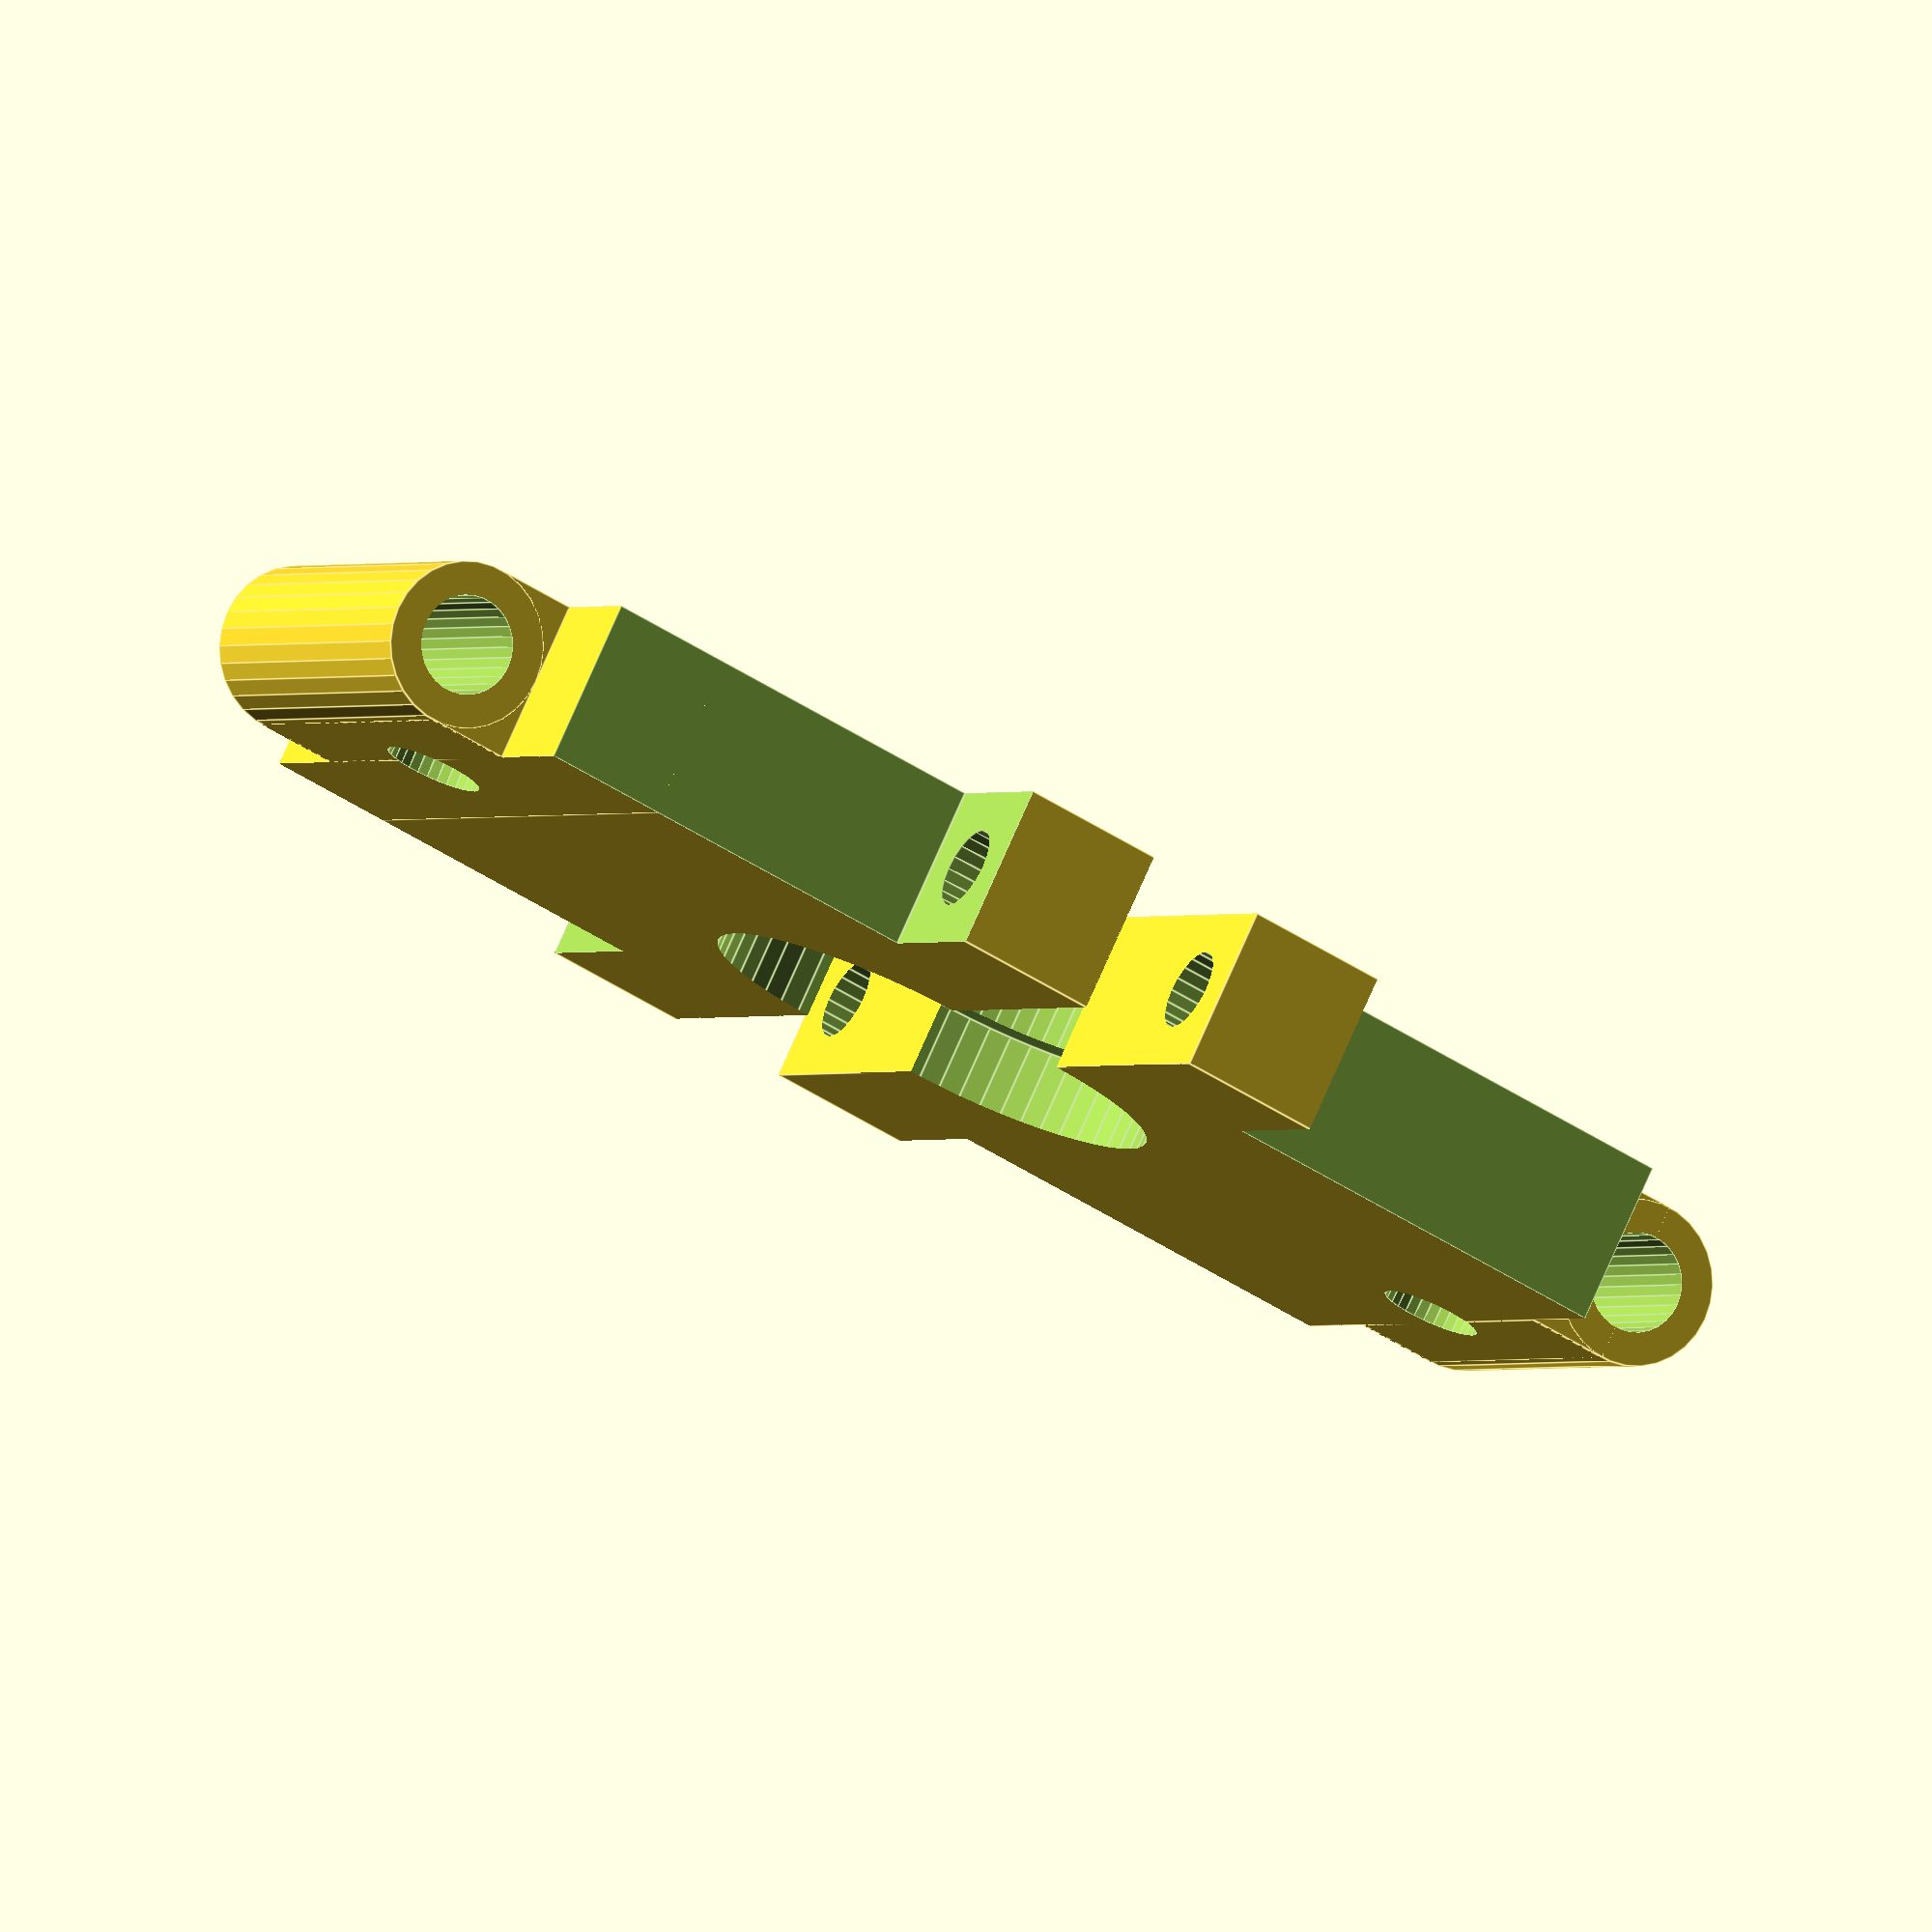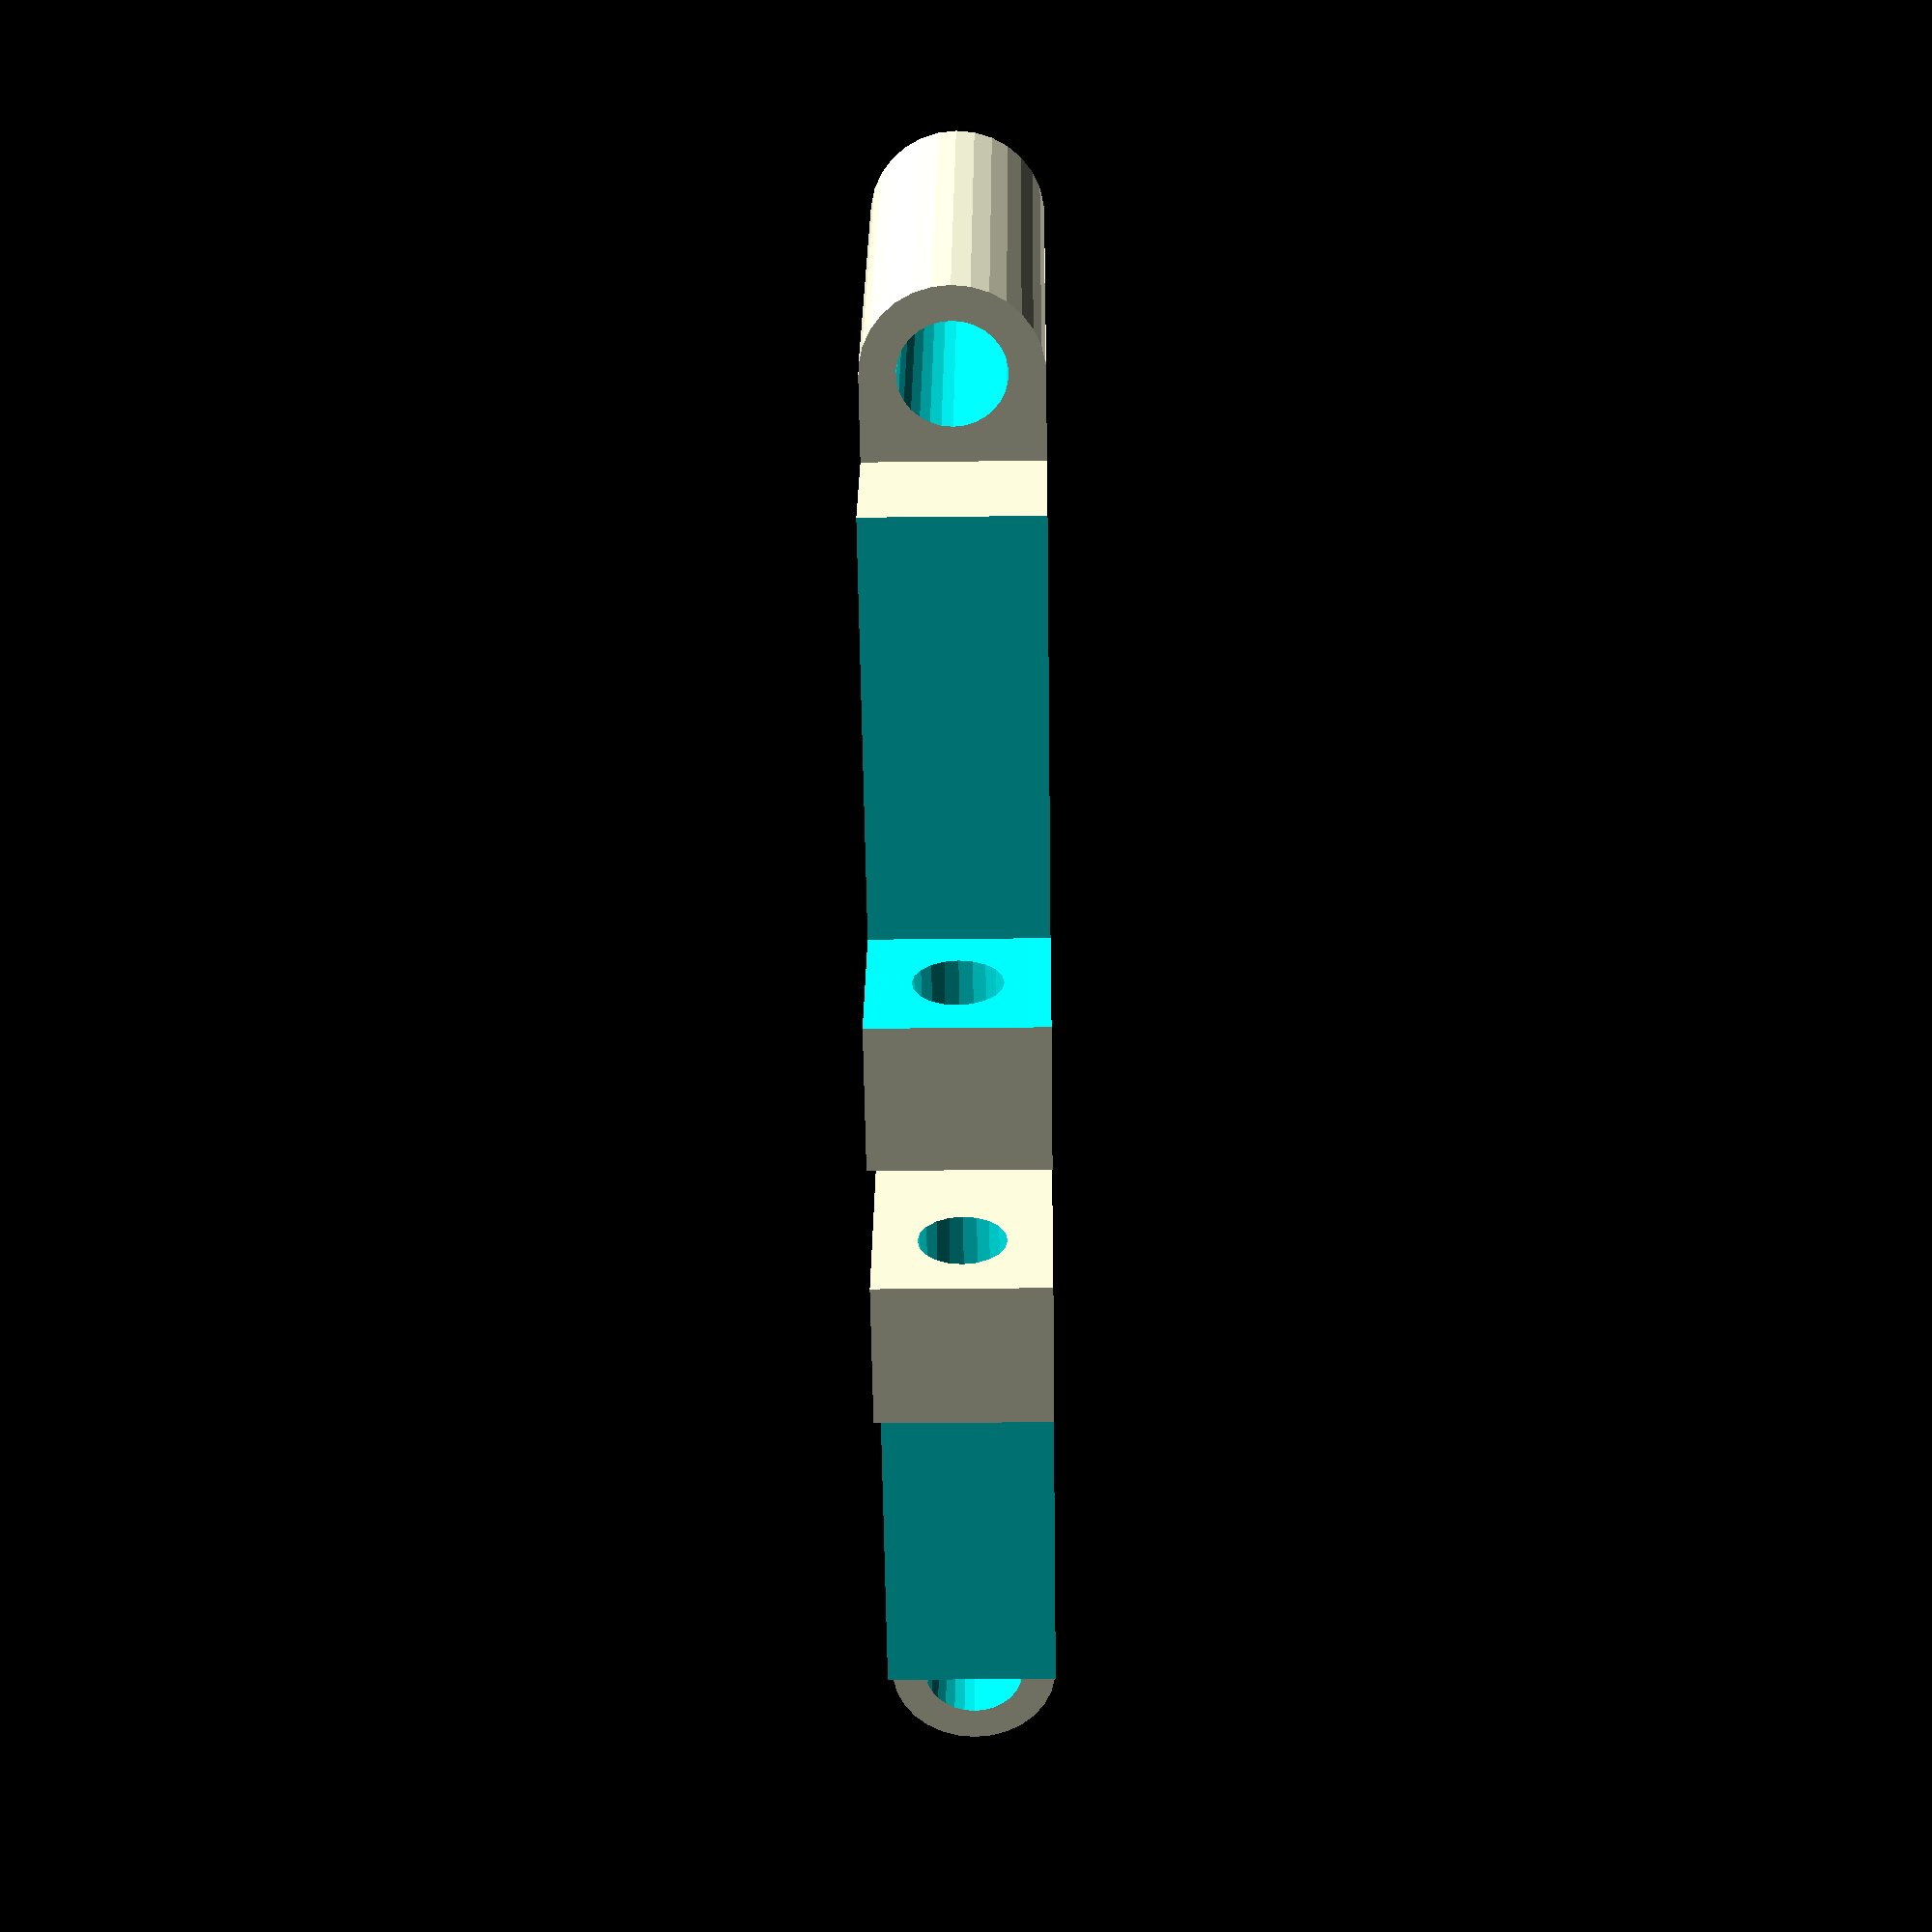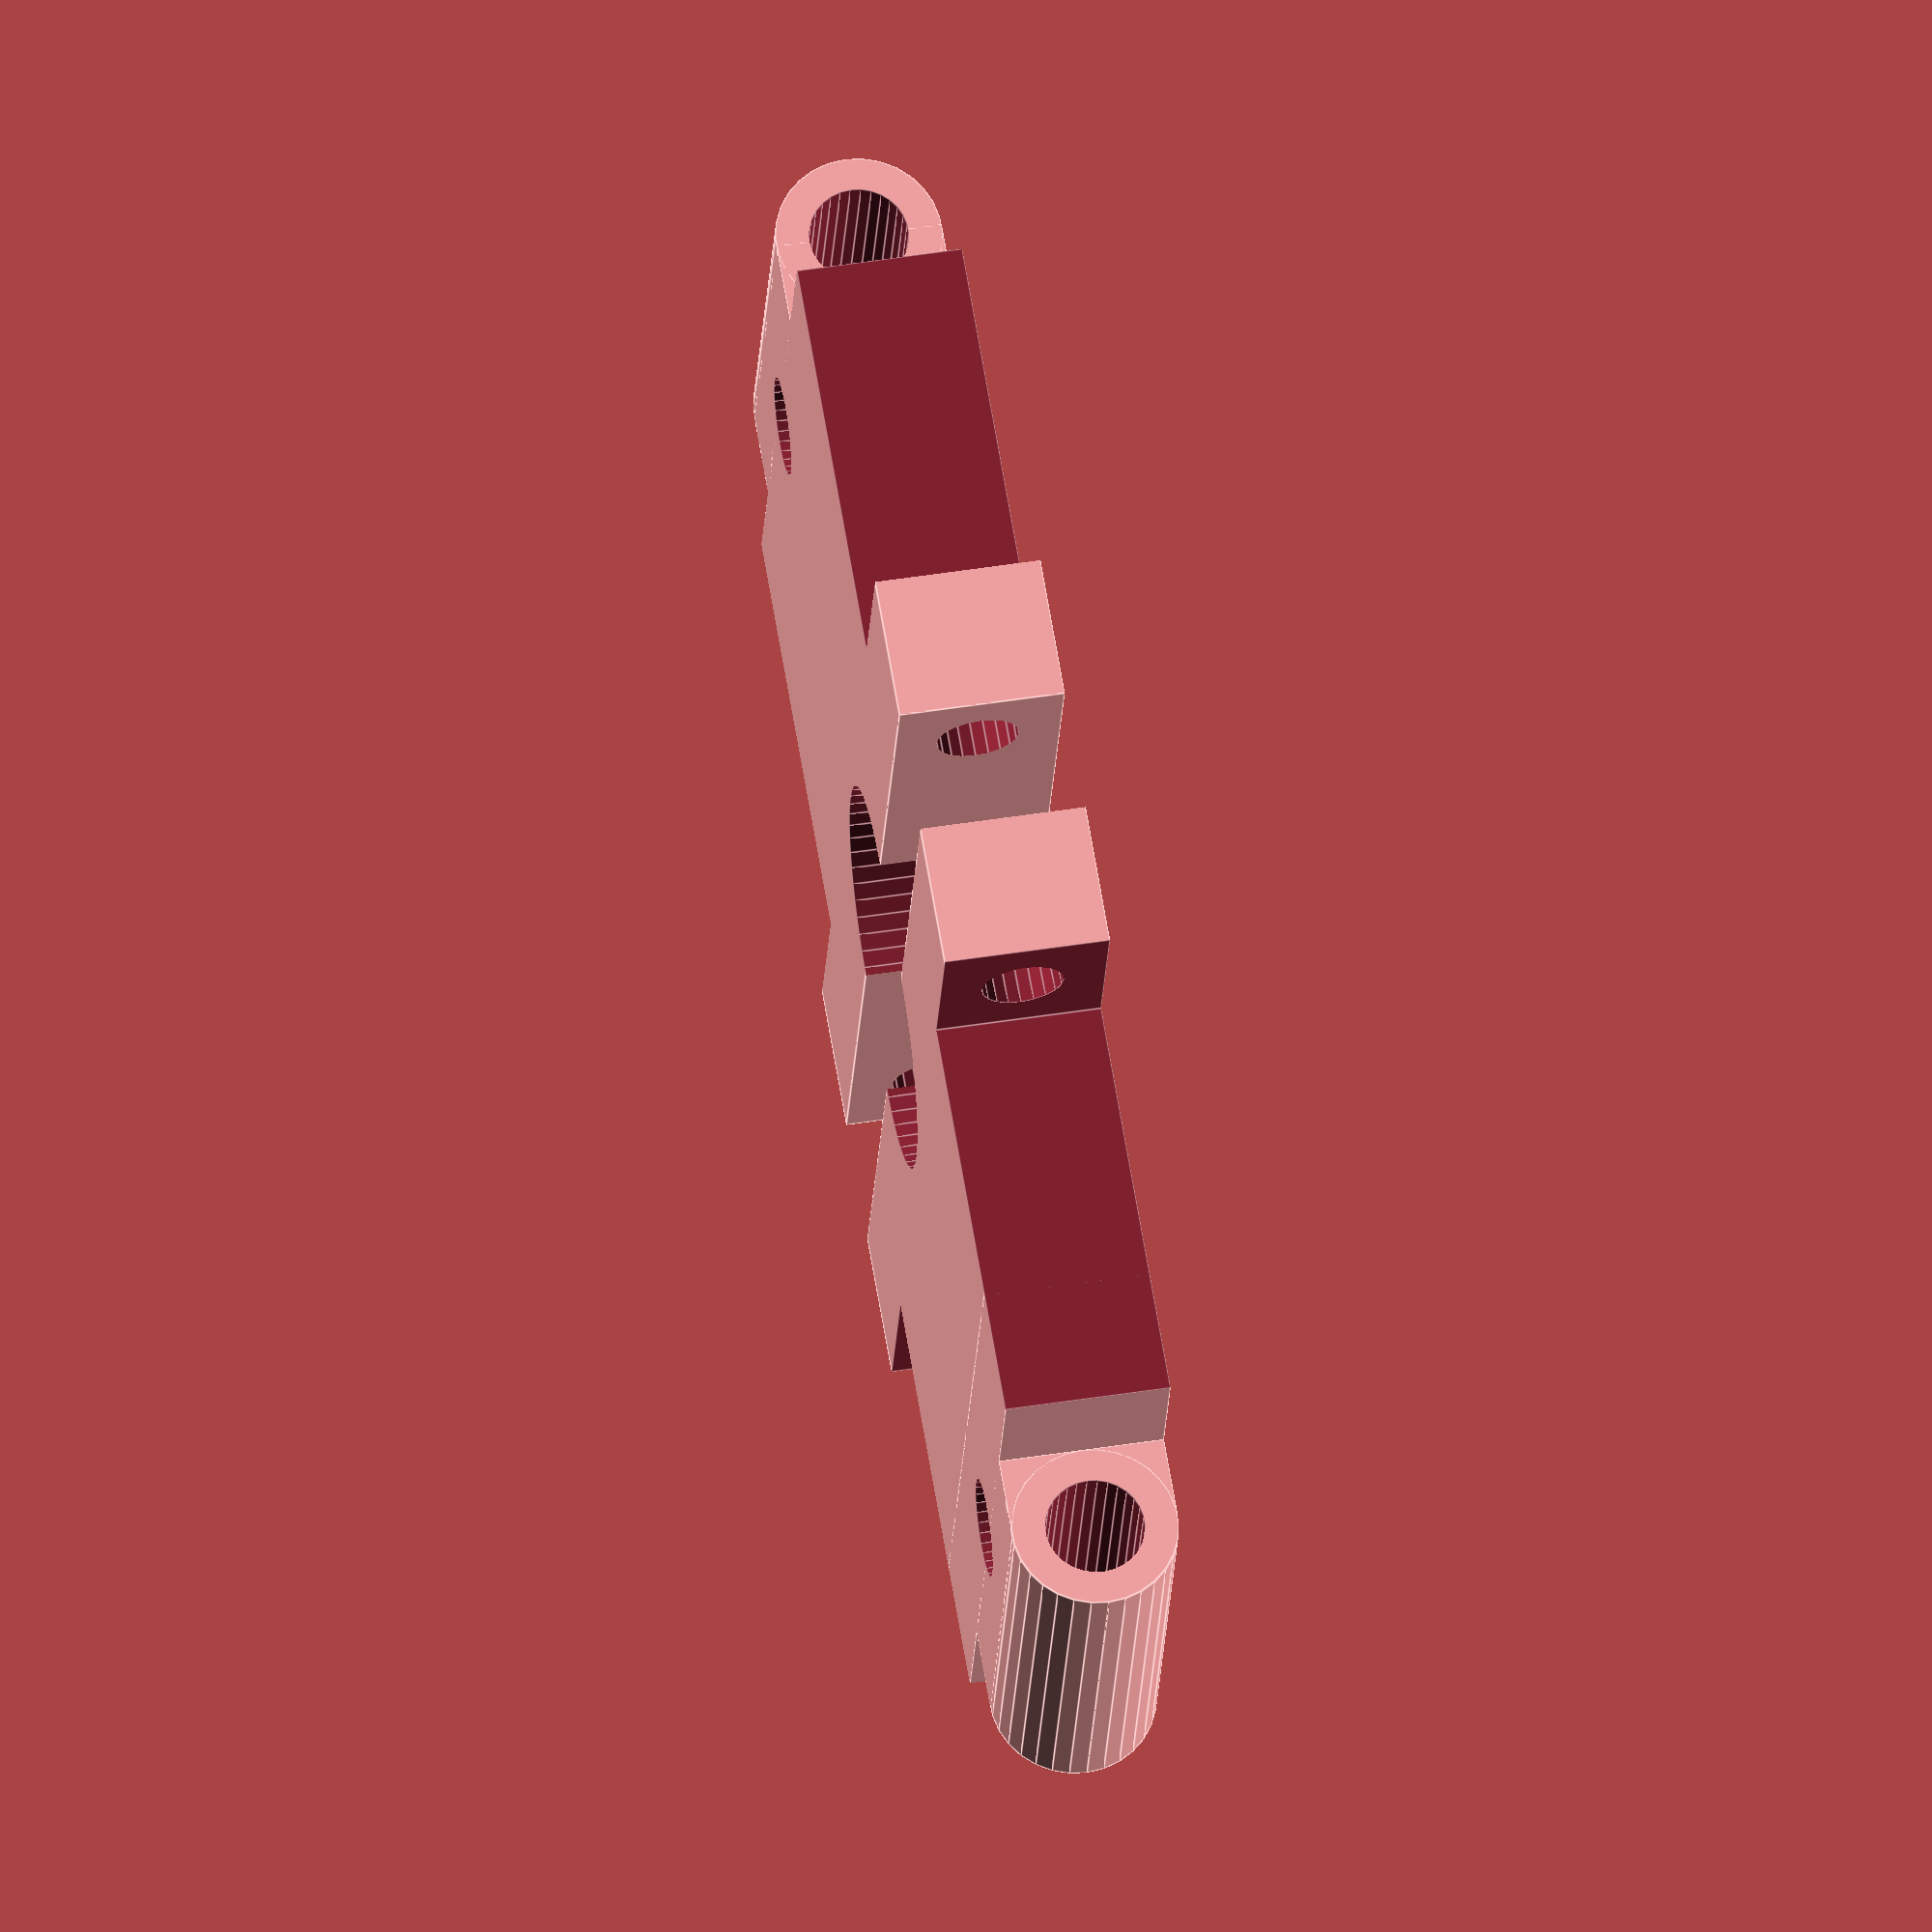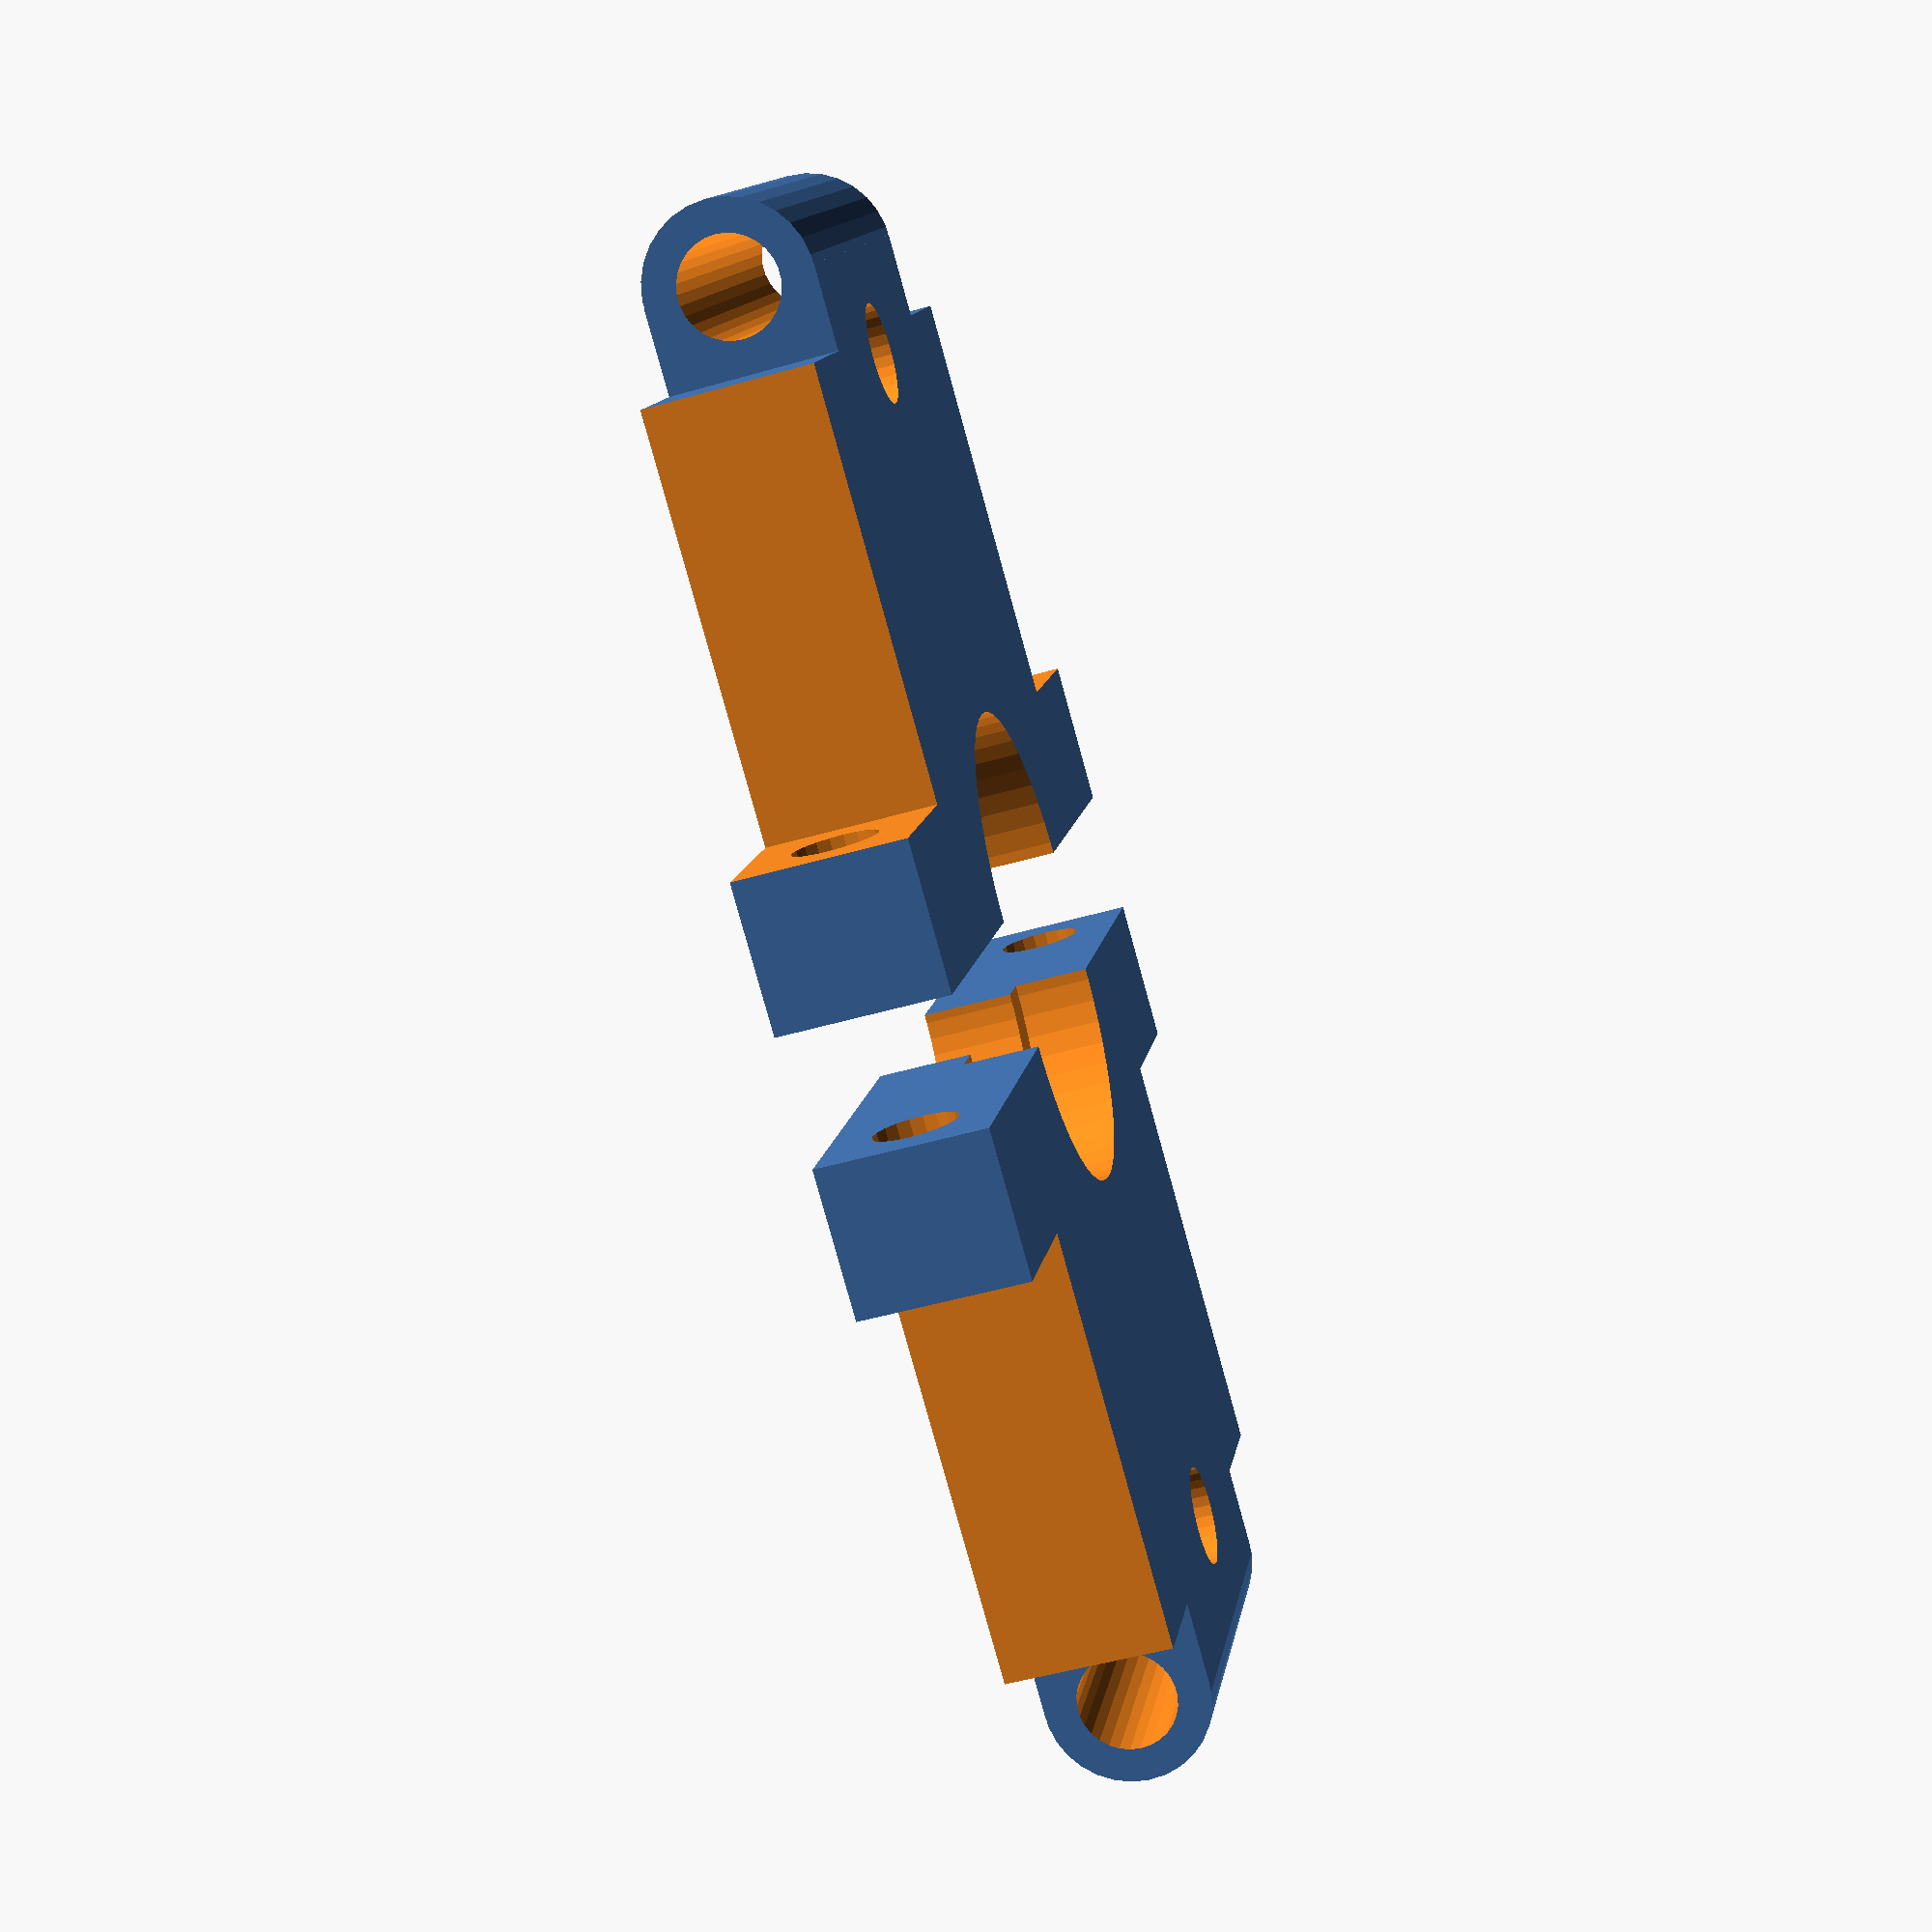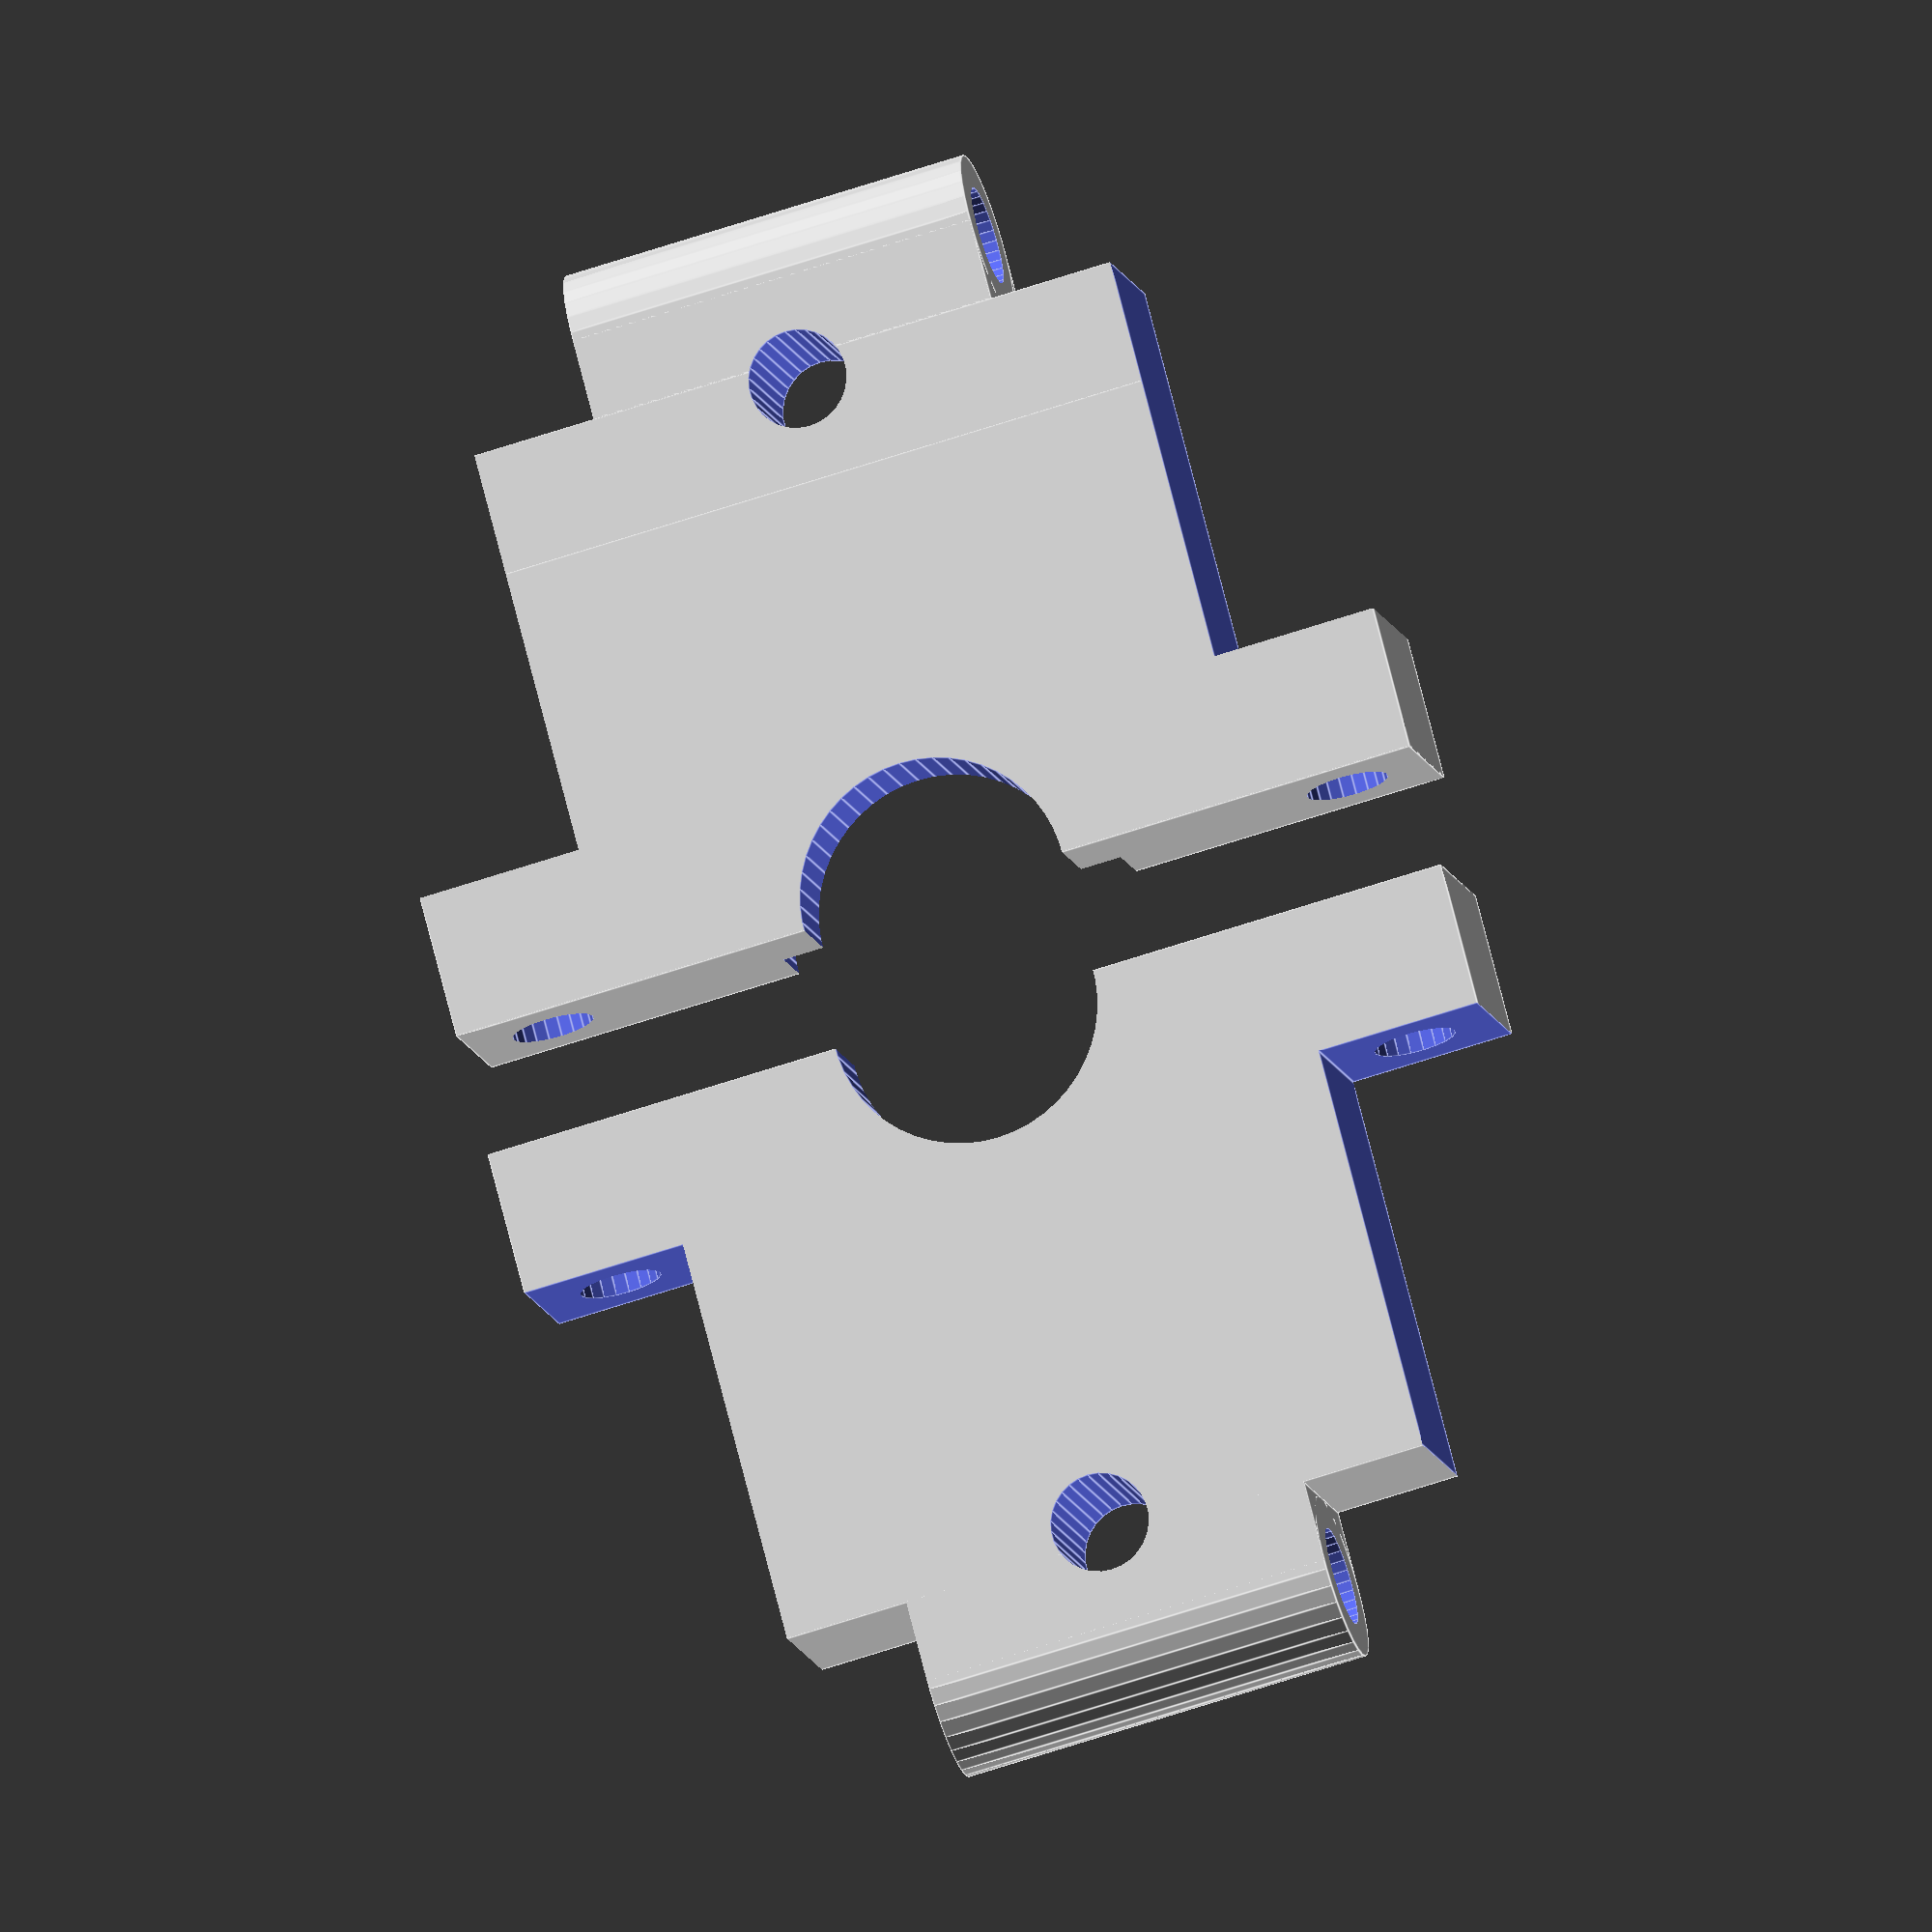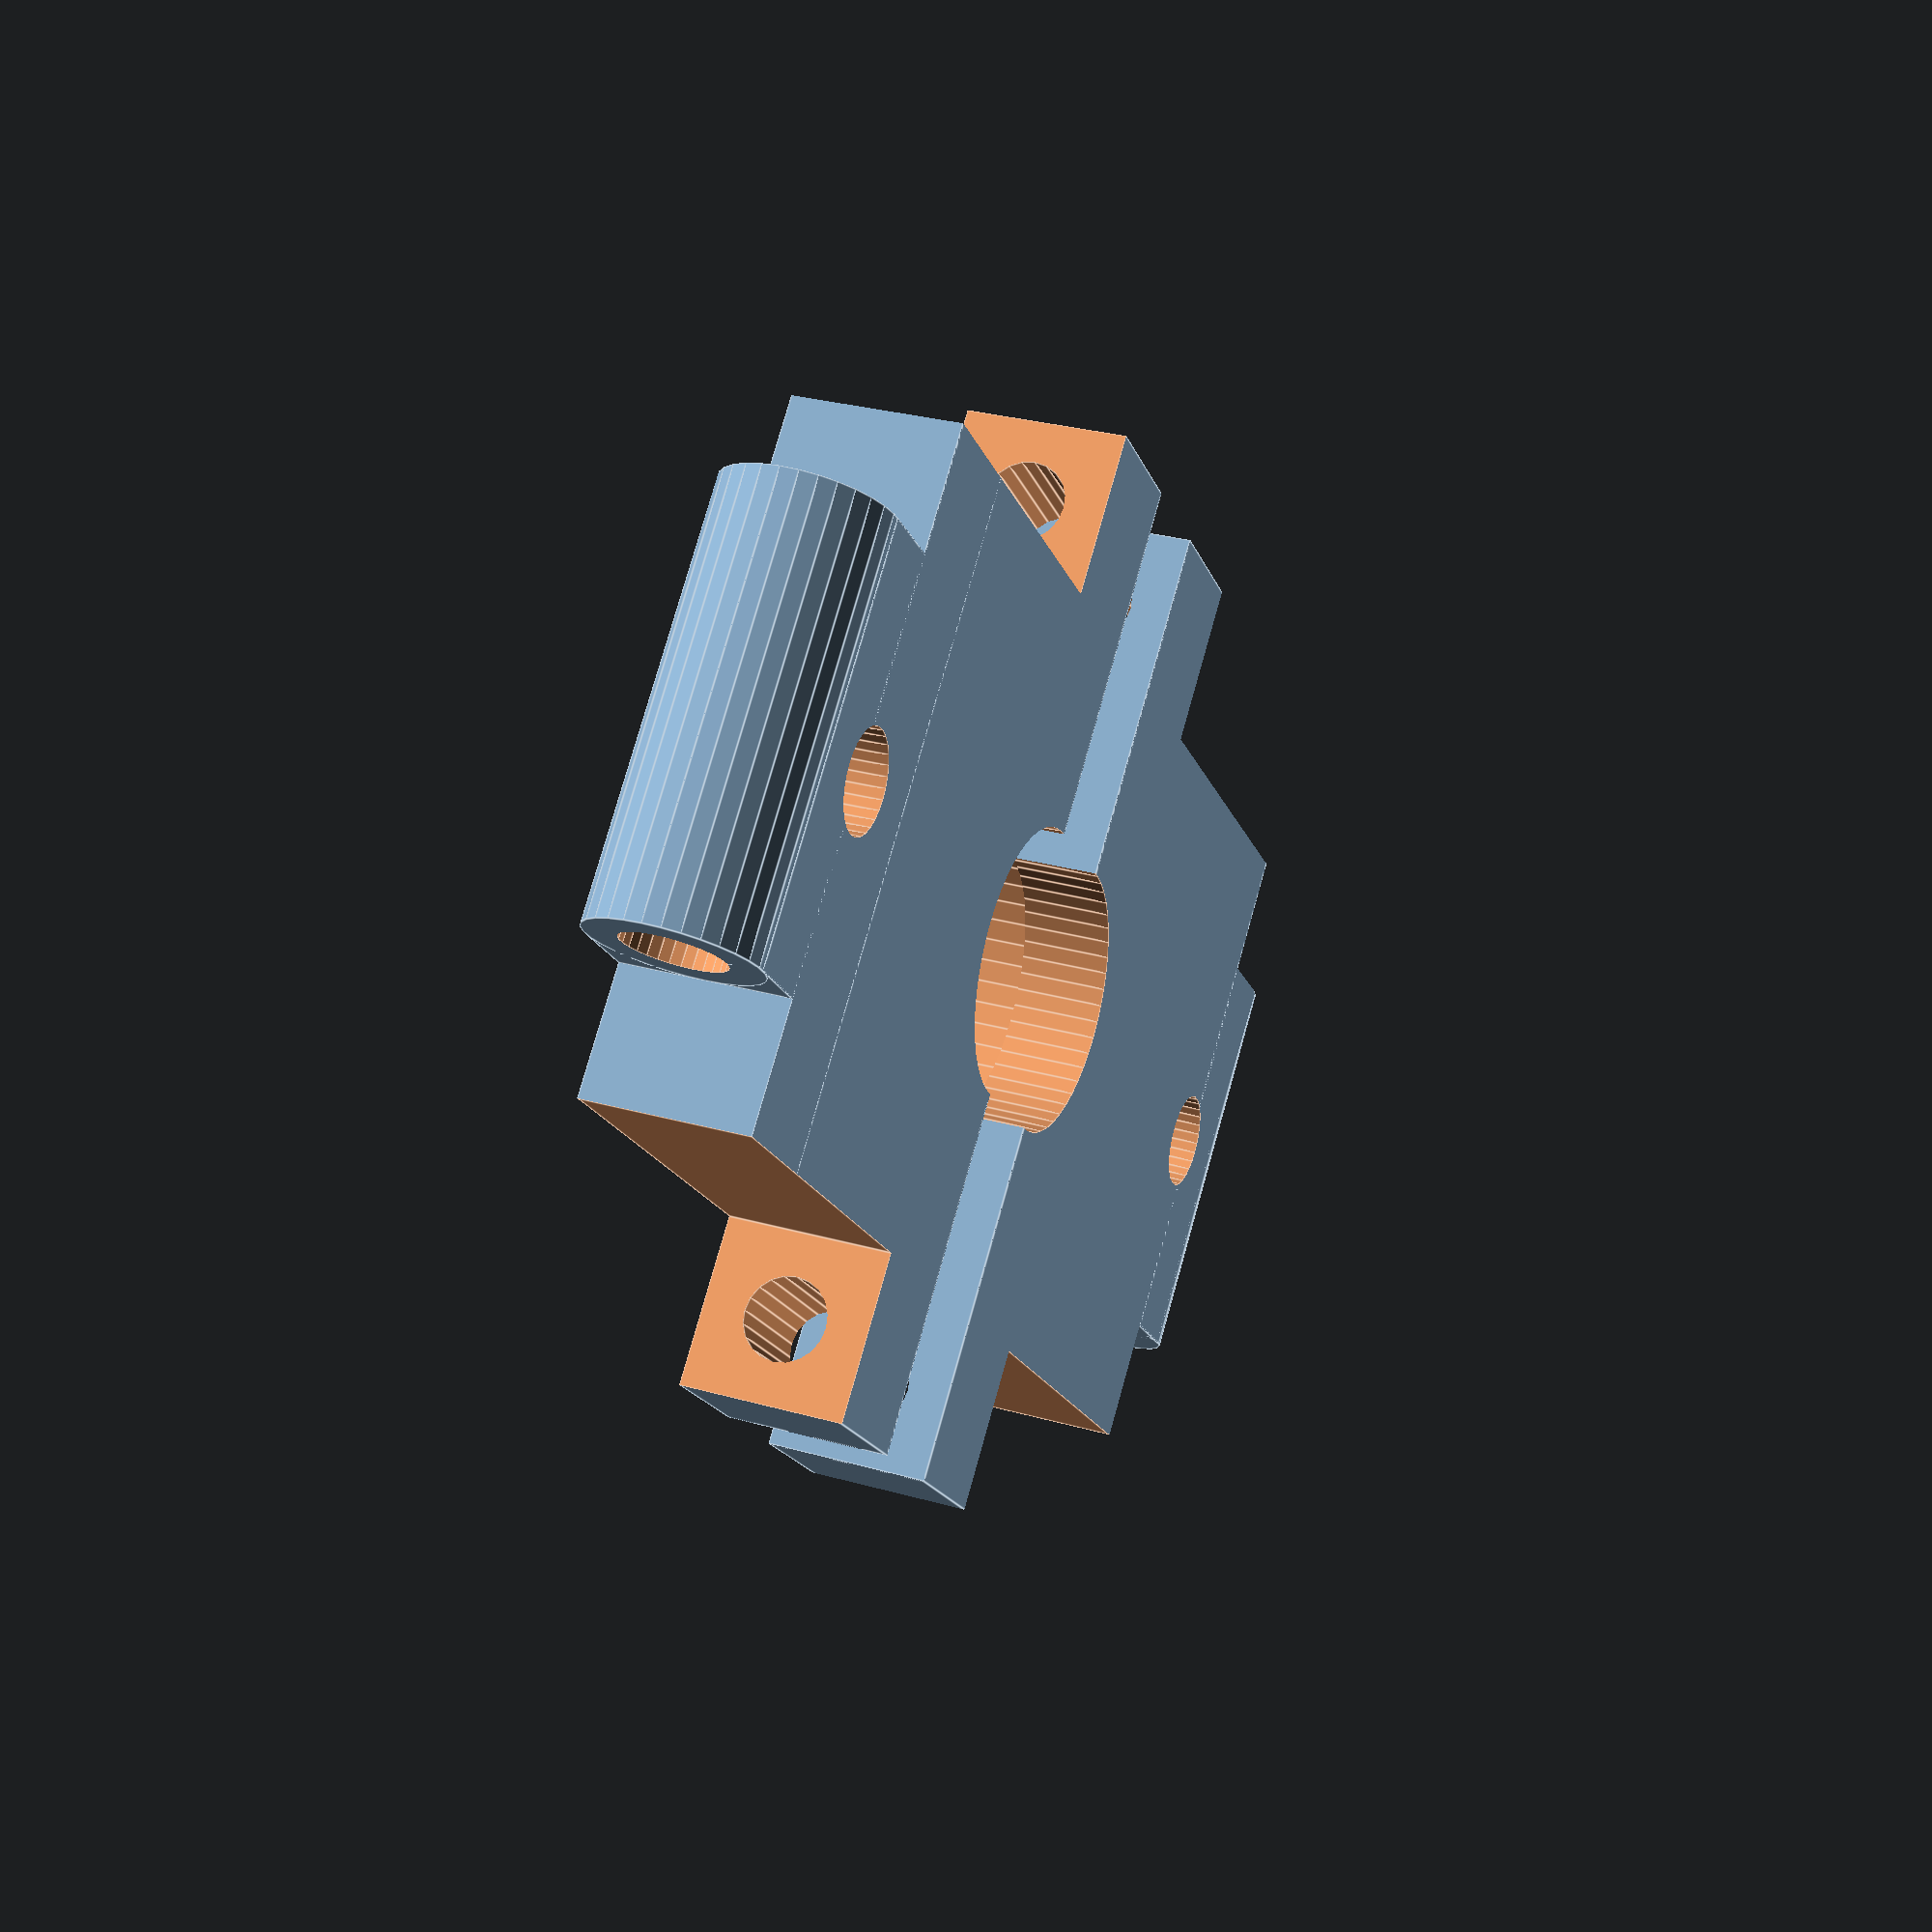
<openscad>
screwd=4.8;
screwd2=4;
hexd1=13;
hexd2=17;

hexagon_half();
translate([60,0]) mirror([1,0]) hexagon_half();

module hexagon_half() {
difference(){
intersection(){
  hexagon_full();
  translate([-8,0]) cube([35,48,8]);
}
  translate([-0.01,-0.01,-0.01]) cube([20.01,8.01,8.02]);
  translate([-0.01,40,-0.01]) cube([20.01,8.01,8.02]);
  translate([19.99,4,4]) rotate([0,90,0]) cylinder(d=screwd2,h=10,$fn=20);
  translate([19.99,44,4]) rotate([0,90,0]) cylinder(d=screwd2,h=10,$fn=20);
}
}
module hexagon_full(){
difference(){
  union(){
difference(){
  cube([54,48,8]);
  translate([27,24,-0.01]) cylinder(d=hexd1,h=8.02,$fn=50);
  translate([27,24,4.4]) cylinder(d=hexd2,h=4,$fn=50);
}
mirror([1,0,0])
translate([0,14]) difference(){
  translate([0,0]) {
    cube([4,20,8]);
    translate([4,0,4]) rotate([-90,0,0]) cylinder(d=8,h=20,$fn=30);
  }
  translate([4,-0.01,4]) rotate([-90,0,0]) cylinder(d=screwd,h=20.02,$fn=30);
}
translate([54,0,0])
translate([0,14]) difference(){
  translate([0,0]) {
    cube([4,20,8]);
    translate([4,0,4]) rotate([-90,0,0]) cylinder(d=8,h=20,$fn=30);
  }
  translate([4,-0.01,4]) rotate([-90,0,0]) cylinder(d=screwd,h=20.02,$fn=30);
}
}
  translate([1,24,-0.01]) cylinder(d=screwd,h=8.02,$fn=30);
translate([52,24,-0.01]) cylinder(d=screwd,h=8.02,$fn=30);
}
}
</openscad>
<views>
elev=282.1 azim=26.5 roll=23.8 proj=o view=edges
elev=207.2 azim=34.4 roll=269.0 proj=p view=wireframe
elev=311.5 azim=342.3 roll=260.0 proj=o view=edges
elev=49.5 azim=209.5 roll=287.8 proj=p view=solid
elev=191.1 azim=284.7 roll=347.9 proj=o view=edges
elev=330.5 azim=135.1 roll=112.5 proj=p view=edges
</views>
